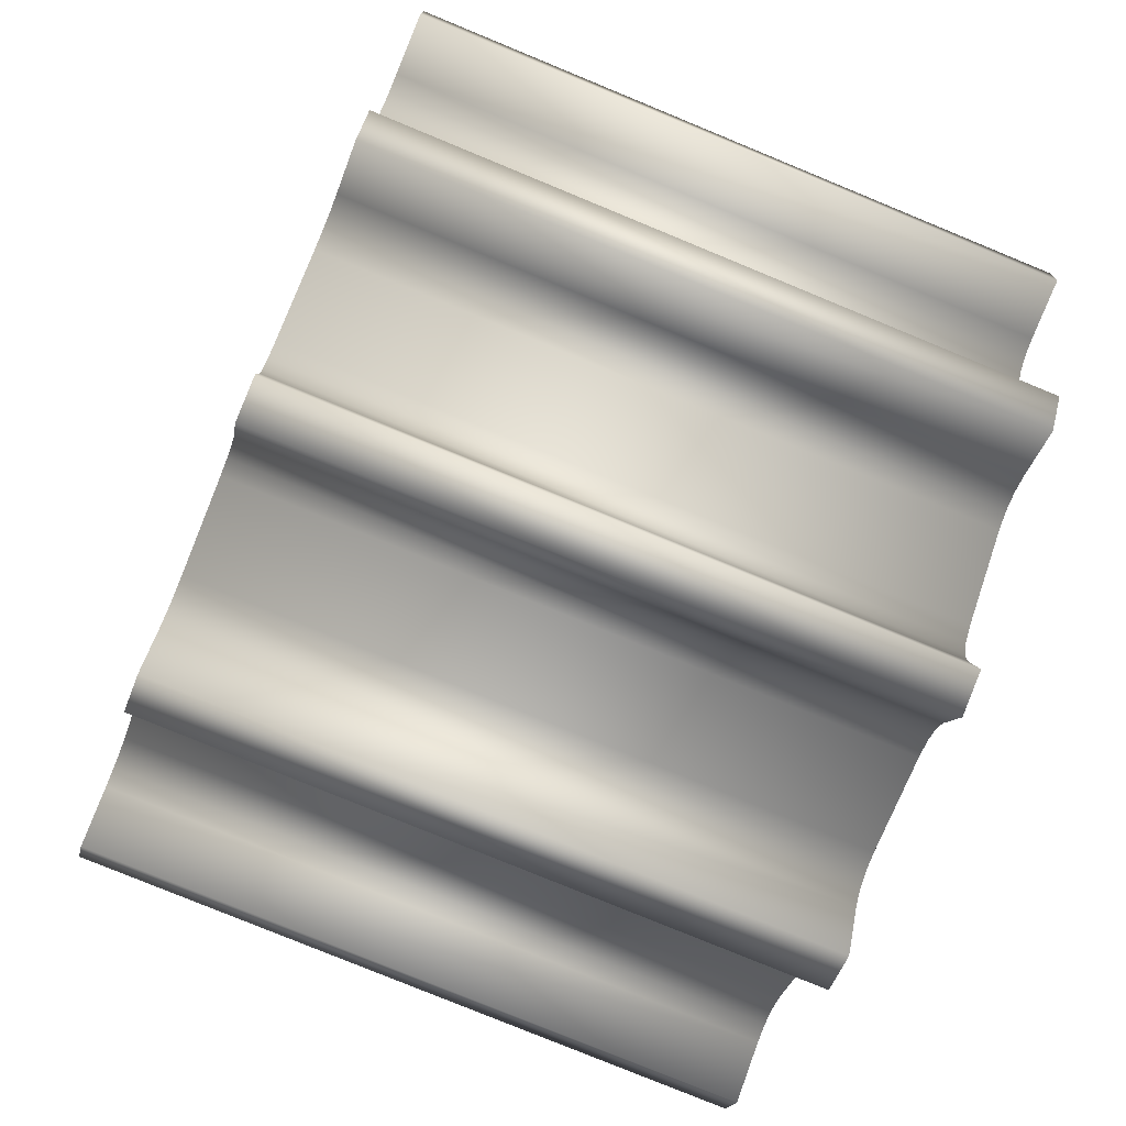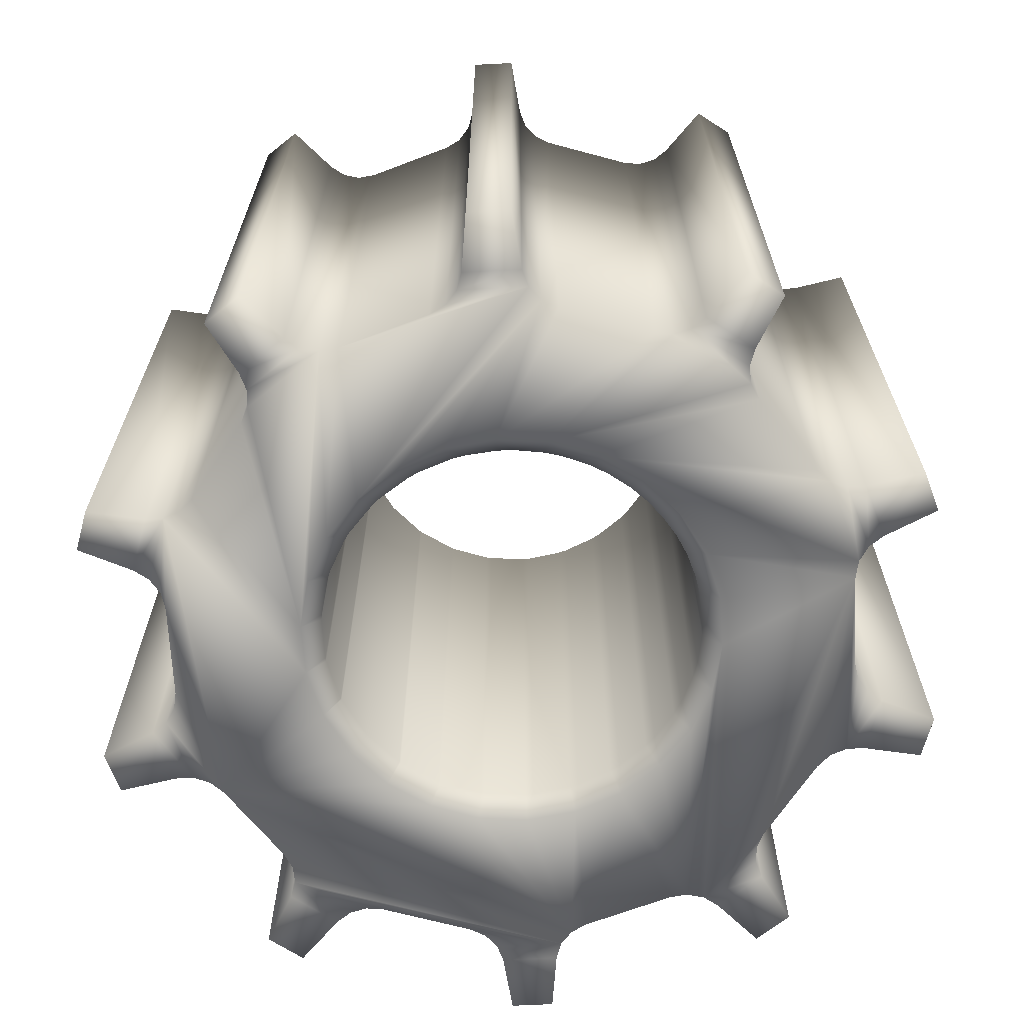
<metadata>
{"format":"obj","ext":"obj","renderer":"f3d","projection":"perspective","resolution":1024,"background":"white","views":[{"elev":-78.7,"azim":67.6,"up":"+Z"},{"elev":-67.3,"azim":96.9,"up":"+Y"}]}
</metadata>
<code>
v -0.1346 -0.00186 0.004376
v -0.1367 -0.00186 0.003106
v -0.1342 -0.00186 0.004483
v -0.1369 -0.00186 0.002766
v -0.1345 -0.00186 0.003773
v -0.1361 -0.00186 0.002774
v -0.1346 -0.00186 0.003585
v -0.136 -0.00186 0.002703
v -0.134 -0.00186 0.003915
v -0.1365 -0.00186 0.002322
v -0.1346 -0.00186 0.003416
v -0.1358 -0.00186 0.002701
v -0.1348 -0.00186 0.003288
v -0.1356 -0.00186 0.002769
v -0.1339 -0.00186 0.003756
v -0.1364 -0.00186 0.002162
v -0.1337 -0.00186 0.003644
v -0.1364 -0.00186 0.001978
v -0.1335 -0.00186 0.003596
v -0.1364 -0.00186 0.001793
v -0.1318 -0.00186 0.004314
v -0.1378 -0.00186 0.0005417
v -0.1326 -0.00186 0.003527
v -0.1368 -0.00186 0.000885
v -0.1321 -0.00186 0.003783
v -0.1372 -0.00186 0.0005732
v -0.1324 -0.00186 0.003549
v -0.1369 -0.00186 0.0007271
v -0.1322 -0.00186 0.003639
v -0.137 -0.00186 0.000618
v -0.1314 -0.00186 0.004148
v -0.1379 -0.00186 0.0001
v -0.1345 -0.00186 0.001866
v -0.134 -0.00186 0.002091
v -0.1349 -0.00186 0.001533
v -0.1315 -0.00186 0.003561
v -0.1373 -0.00186 -1.63e-05
v -0.1335 -0.00186 0.002194
v -0.1352 -0.00186 0.001111
v -0.1316 -0.00186 0.003374
v -0.1371 -0.00186 -8.63e-05
v -0.1315 -0.00186 0.003194
v -0.137 -0.00186 -0.0002157
v -0.1329 -0.00186 0.002169
v -0.1354 -0.00186 0.0006245
v -0.1314 -0.00186 0.003049
v -0.1369 -0.00186 -0.0003864
v -0.1324 -0.00186 0.002019
v -0.1355 -0.00186 0.0001016
v -0.132 -0.00186 0.001751
v -0.1355 -0.00186 -0.0004273
v -0.1306 -0.00186 0.002418
v -0.1366 -0.00186 -0.001337
v -0.1305 -0.00186 0.002327
v -0.1366 -0.00186 -0.001525
v -0.1303 -0.00186 0.002302
v -0.1367 -0.00186 -0.001703
v -0.1301 -0.00186 0.002348
v -0.1368 -0.00186 -0.001847
v -0.1316 -0.00186 0.001381
v -0.1353 -0.00186 -0.0009314
v -0.1295 -0.00186 0.002605
v -0.1373 -0.00186 -0.002229
v -0.1293 -0.00186 0.002229
v -0.1371 -0.00186 -0.002605
v -0.1313 -0.00186 0.0009314
v -0.135 -0.00186 -0.001381
v -0.1298 -0.00186 0.001847
v -0.1365 -0.00186 -0.002348
v -0.1299 -0.00186 0.001703
v -0.1363 -0.00186 -0.002302
v -0.13 -0.00186 0.001525
v -0.1361 -0.00186 -0.002327
v -0.13 -0.00186 0.001337
v -0.136 -0.00186 -0.002418
v -0.1311 -0.00186 0.0004273
v -0.1346 -0.00186 -0.001751
v -0.1311 -0.00186 -0.0001016
v -0.1342 -0.00186 -0.002019
v -0.1297 -0.00186 0.0003863
v -0.1352 -0.00186 -0.003049
v -0.1312 -0.00186 -0.0006246
v -0.1337 -0.00186 -0.002169
v -0.1296 -0.00186 0.0002157
v -0.1351 -0.00186 -0.003194
v -0.1295 -0.00186 8.63e-05
v -0.135 -0.00186 -0.003374
v -0.1314 -0.00186 -0.001111
v -0.1331 -0.00186 -0.002194
v -0.1293 -0.00186 1.63e-05
v -0.1351 -0.00186 -0.003561
v -0.1317 -0.00186 -0.001533
v -0.1326 -0.00186 -0.002091
v -0.1321 -0.00186 -0.001866
v -0.1287 -0.00186 -0.0001
v -0.1352 -0.00186 -0.004148
v -0.1296 -0.00186 -0.000618
v -0.1344 -0.00186 -0.003639
v -0.1297 -0.00186 -0.0007271
v -0.1342 -0.00186 -0.003549
v -0.1294 -0.00186 -0.0005732
v -0.1345 -0.00186 -0.003783
v -0.1298 -0.00186 -0.000885
v -0.134 -0.00186 -0.003527
v -0.1288 -0.00186 -0.0005417
v -0.1348 -0.00186 -0.004314
v -0.1302 -0.00186 -0.001793
v -0.1331 -0.00186 -0.003596
v -0.1302 -0.00186 -0.001978
v -0.1329 -0.00186 -0.003644
v -0.1302 -0.00186 -0.002162
v -0.1327 -0.00186 -0.003756
v -0.131 -0.00186 -0.002769
v -0.1318 -0.00186 -0.003288
v -0.1308 -0.00186 -0.002701
v -0.132 -0.00186 -0.003416
v -0.1301 -0.00186 -0.002322
v -0.1326 -0.00186 -0.003915
v -0.1306 -0.00186 -0.002703
v -0.132 -0.00186 -0.003585
v -0.1305 -0.00186 -0.002774
v -0.1321 -0.00186 -0.003773
v -0.1297 -0.00186 -0.002766
v -0.1324 -0.00186 -0.004483
v -0.1299 -0.00186 -0.003106
v -0.132 -0.00186 -0.004376
v -0.1344 -0.00166 0.001697
v -0.1339 -0.00166 0.001901
v -0.1347 -0.00166 0.001394
v -0.1339 -0.00166 0.001907
v -0.1347 -0.00166 0.00138
v -0.1334 -0.00166 0.001994
v -0.135 -0.00166 0.00101
v -0.1334 -0.00166 0.001997
v -0.135 -0.00166 0.0009767
v -0.133 -0.00166 0.001972
v -0.1352 -0.00166 0.0005678
v -0.1329 -0.00166 0.001962
v -0.1352 -0.00166 0.0005119
v -0.1325 -0.00166 0.001835
v -0.1353 -0.00166 9.23e-05
v -0.1324 -0.00166 0.001803
v -0.1353 -0.00166 1.5e-05
v -0.1321 -0.00166 0.001592
v -0.1353 -0.00166 -0.0003885
v -0.132 -0.00166 0.001531
v -0.1352 -0.00166 -0.0004828
v -0.1317 -0.00166 0.001256
v -0.1351 -0.00166 -0.0008467
v -0.1317 -0.00166 0.001163
v -0.1351 -0.00166 -0.0009503
v -0.1315 -0.00166 0.0008467
v -0.1349 -0.00166 -0.001256
v -0.1314 -0.00166 0.0007222
v -0.1348 -0.00166 -0.001358
v -0.1313 -0.00166 0.0003885
v -0.1345 -0.00166 -0.001592
v -0.1313 -0.00166 0.0002357
v -0.1344 -0.00166 -0.001681
v -0.1313 -0.00166 -9.23e-05
v -0.1341 -0.00166 -0.001835
v -0.1313 -0.00166 -0.0002656
v -0.1339 -0.00166 -0.001897
v -0.1314 -0.00166 -0.0005678
v -0.1336 -0.00166 -0.001972
v -0.1314 -0.00166 -0.0007502
v -0.1334 -0.00166 -0.001995
v -0.1316 -0.00166 -0.00101
v -0.1332 -0.00166 -0.001994
v -0.1317 -0.00166 -0.001188
v -0.1329 -0.00166 -0.001967
v -0.1319 -0.00166 -0.001394
v -0.1327 -0.00166 -0.001901
v -0.132 -0.00166 -0.001551
v -0.1325 -0.00166 -0.001816
v -0.1322 -0.00166 -0.001697
v -0.1344 0.00464 0.001697
v -0.1339 0.00464 0.001901
v -0.1347 0.00464 0.001394
v -0.1339 0.00464 0.001907
v -0.1347 0.00464 0.00138
v -0.1334 0.00464 0.001994
v -0.135 0.00464 0.00101
v -0.1334 0.00464 0.001997
v -0.135 0.00464 0.0009767
v -0.133 0.00464 0.001972
v -0.1352 0.00464 0.0005678
v -0.1329 0.00464 0.001962
v -0.1352 0.00464 0.0005119
v -0.1325 0.00464 0.001835
v -0.1353 0.00464 9.23e-05
v -0.1324 0.00464 0.001803
v -0.1353 0.00464 1.5e-05
v -0.1321 0.00464 0.001592
v -0.1353 0.00464 -0.0003885
v -0.132 0.00464 0.001531
v -0.1352 0.00464 -0.0004828
v -0.1317 0.00464 0.001256
v -0.1351 0.00464 -0.0008467
v -0.1317 0.00464 0.001163
v -0.1351 0.00464 -0.0009503
v -0.1315 0.00464 0.0008467
v -0.1349 0.00464 -0.001256
v -0.1314 0.00464 0.0007222
v -0.1348 0.00464 -0.001358
v -0.1313 0.00464 0.0003885
v -0.1345 0.00464 -0.001592
v -0.1313 0.00464 0.0002357
v -0.1344 0.00464 -0.001681
v -0.1313 0.00464 -9.23e-05
v -0.1341 0.00464 -0.001835
v -0.1313 0.00464 -0.0002656
v -0.1339 0.00464 -0.001897
v -0.1314 0.00464 -0.0005678
v -0.1336 0.00464 -0.001972
v -0.1314 0.00464 -0.0007502
v -0.1334 0.00464 -0.001995
v -0.1316 0.00464 -0.00101
v -0.1332 0.00464 -0.001994
v -0.1317 0.00464 -0.001188
v -0.1329 0.00464 -0.001967
v -0.1319 0.00464 -0.001394
v -0.1327 0.00464 -0.001901
v -0.132 0.00464 -0.001551
v -0.1325 0.00464 -0.001816
v -0.1322 0.00464 -0.001697
v -0.1346 0.00484 0.004376
v -0.1367 0.00484 0.003106
v -0.1342 0.00484 0.004483
v -0.1369 0.00484 0.002766
v -0.1345 0.00484 0.003773
v -0.1361 0.00484 0.002774
v -0.1346 0.00484 0.003585
v -0.136 0.00484 0.002703
v -0.134 0.00484 0.003915
v -0.1365 0.00484 0.002322
v -0.1346 0.00484 0.003416
v -0.1358 0.00484 0.002701
v -0.1348 0.00484 0.003288
v -0.1356 0.00484 0.002769
v -0.1339 0.00484 0.003756
v -0.1364 0.00484 0.002162
v -0.1337 0.00484 0.003644
v -0.1364 0.00484 0.001978
v -0.1335 0.00484 0.003596
v -0.1364 0.00484 0.001793
v -0.1318 0.00484 0.004314
v -0.1378 0.00484 0.0005417
v -0.1326 0.00484 0.003527
v -0.1368 0.00484 0.000885
v -0.1321 0.00484 0.003783
v -0.1372 0.00484 0.0005732
v -0.1324 0.00484 0.003549
v -0.1369 0.00484 0.0007271
v -0.1322 0.00484 0.003639
v -0.137 0.00484 0.000618
v -0.1314 0.00484 0.004148
v -0.1379 0.00484 0.0001
v -0.1345 0.00484 0.001866
v -0.134 0.00484 0.002091
v -0.1349 0.00484 0.001533
v -0.1315 0.00484 0.003561
v -0.1373 0.00484 -1.63e-05
v -0.1335 0.00484 0.002194
v -0.1352 0.00484 0.001111
v -0.1316 0.00484 0.003374
v -0.1371 0.00484 -8.63e-05
v -0.1315 0.00484 0.003194
v -0.137 0.00484 -0.0002157
v -0.1329 0.00484 0.002169
v -0.1354 0.00484 0.0006245
v -0.1314 0.00484 0.003049
v -0.1369 0.00484 -0.0003864
v -0.1324 0.00484 0.002019
v -0.1355 0.00484 0.0001016
v -0.132 0.00484 0.001751
v -0.1355 0.00484 -0.0004273
v -0.1306 0.00484 0.002418
v -0.1366 0.00484 -0.001337
v -0.1305 0.00484 0.002327
v -0.1366 0.00484 -0.001525
v -0.1303 0.00484 0.002302
v -0.1367 0.00484 -0.001703
v -0.1301 0.00484 0.002348
v -0.1368 0.00484 -0.001847
v -0.1316 0.00484 0.001381
v -0.1353 0.00484 -0.0009314
v -0.1295 0.00484 0.002605
v -0.1373 0.00484 -0.002229
v -0.1293 0.00484 0.002229
v -0.1371 0.00484 -0.002605
v -0.1313 0.00484 0.0009314
v -0.135 0.00484 -0.001381
v -0.1298 0.00484 0.001847
v -0.1365 0.00484 -0.002348
v -0.1299 0.00484 0.001703
v -0.1363 0.00484 -0.002302
v -0.13 0.00484 0.001525
v -0.1361 0.00484 -0.002327
v -0.13 0.00484 0.001337
v -0.136 0.00484 -0.002418
v -0.1311 0.00484 0.0004273
v -0.1346 0.00484 -0.001751
v -0.1311 0.00484 -0.0001016
v -0.1342 0.00484 -0.002019
v -0.1297 0.00484 0.0003863
v -0.1352 0.00484 -0.003049
v -0.1312 0.00484 -0.0006246
v -0.1337 0.00484 -0.002169
v -0.1296 0.00484 0.0002157
v -0.1351 0.00484 -0.003194
v -0.1295 0.00484 8.63e-05
v -0.135 0.00484 -0.003374
v -0.1314 0.00484 -0.001111
v -0.1331 0.00484 -0.002194
v -0.1293 0.00484 1.63e-05
v -0.1351 0.00484 -0.003561
v -0.1317 0.00484 -0.001533
v -0.1326 0.00484 -0.002091
v -0.1321 0.00484 -0.001866
v -0.1287 0.00484 -0.0001
v -0.1352 0.00484 -0.004148
v -0.1296 0.00484 -0.000618
v -0.1344 0.00484 -0.003639
v -0.1297 0.00484 -0.0007271
v -0.1342 0.00484 -0.003549
v -0.1294 0.00484 -0.0005732
v -0.1345 0.00484 -0.003783
v -0.1298 0.00484 -0.000885
v -0.134 0.00484 -0.003527
v -0.1288 0.00484 -0.0005417
v -0.1348 0.00484 -0.004314
v -0.1302 0.00484 -0.001793
v -0.1331 0.00484 -0.003596
v -0.1302 0.00484 -0.001978
v -0.1329 0.00484 -0.003644
v -0.1302 0.00484 -0.002162
v -0.1327 0.00484 -0.003756
v -0.131 0.00484 -0.002769
v -0.1318 0.00484 -0.003288
v -0.1308 0.00484 -0.002701
v -0.132 0.00484 -0.003416
v -0.1301 0.00484 -0.002322
v -0.1326 0.00484 -0.003915
v -0.1306 0.00484 -0.002703
v -0.132 0.00484 -0.003585
v -0.1305 0.00484 -0.002774
v -0.1321 0.00484 -0.003773
v -0.1297 0.00484 -0.002766
v -0.1324 0.00484 -0.004483
v -0.1299 0.00484 -0.003106
v -0.132 0.00484 -0.004376
f 3 227 1
f 9 3 1
f 5 9 1
f 231 5 1
f 227 231 1
f 4 6 2
f 230 4 2
f 228 230 2
f 6 228 2
f 229 227 3
f 9 229 3
f 10 6 4
f 236 10 4
f 230 236 4
f 7 9 5
f 231 7 5
f 10 8 6
f 232 228 6
f 234 232 6
f 8 234 6
f 15 9 7
f 11 15 7
f 233 11 7
f 231 233 7
f 41 12 8
f 10 16 8
f 16 18 8
f 18 20 8
f 20 41 8
f 238 234 8
f 12 238 8
f 235 229 9
f 241 235 9
f 15 241 9
f 236 16 10
f 13 15 11
f 237 13 11
f 233 237 11
f 41 14 12
f 240 238 12
f 14 240 12
f 17 15 13
f 41 43 13
f 14 41 13
f 43 39 13
f 39 35 13
f 35 33 13
f 38 40 13
f 34 38 13
f 33 34 13
f 40 23 13
f 23 19 13
f 19 17 13
f 240 14 13
f 239 240 13
f 237 239 13
f 243 241 15
f 17 243 15
f 242 18 16
f 236 242 16
f 245 243 17
f 19 245 17
f 244 20 18
f 242 244 18
f 23 245 19
f 24 41 20
f 250 24 20
f 246 250 20
f 244 246 20
f 31 247 21
f 36 31 21
f 25 36 21
f 251 25 21
f 247 251 21
f 258 32 22
f 248 258 22
f 32 26 22
f 26 248 22
f 40 27 23
f 249 245 23
f 253 249 23
f 27 253 23
f 28 41 24
f 250 28 24
f 40 36 25
f 29 40 25
f 251 29 25
f 32 37 26
f 37 30 26
f 252 248 26
f 256 252 26
f 30 256 26
f 40 29 27
f 255 253 27
f 29 255 27
f 30 41 28
f 254 30 28
f 250 254 28
f 251 255 29
f 37 41 30
f 254 256 30
f 257 247 31
f 36 257 31
f 263 37 32
f 258 263 32
f 35 129 33
f 129 127 33
f 127 34 33
f 130 38 34
f 127 128 34
f 128 130 34
f 39 133 35
f 133 131 35
f 131 129 35
f 262 257 36
f 266 262 36
f 40 266 36
f 263 41 37
f 46 42 38
f 44 46 38
f 42 40 38
f 130 132 38
f 132 134 38
f 134 44 38
f 43 45 39
f 45 137 39
f 137 135 39
f 135 133 39
f 268 266 40
f 42 268 40
f 267 43 41
f 263 267 41
f 272 268 42
f 46 272 42
f 49 45 43
f 51 49 43
f 47 51 43
f 269 47 43
f 267 269 43
f 72 54 44
f 52 46 44
f 54 52 44
f 48 72 44
f 134 136 44
f 136 138 44
f 138 48 44
f 49 141 45
f 141 139 45
f 139 137 45
f 52 272 46
f 61 51 47
f 53 61 47
f 279 53 47
f 273 279 47
f 269 273 47
f 50 72 48
f 138 140 48
f 140 142 48
f 142 50 48
f 51 145 49
f 145 143 49
f 143 141 49
f 74 72 50
f 60 74 50
f 142 144 50
f 144 146 50
f 146 60 50
f 61 149 51
f 149 147 51
f 147 145 51
f 278 272 52
f 280 278 52
f 54 280 52
f 55 61 53
f 279 55 53
f 72 56 54
f 282 280 54
f 56 282 54
f 79 77 55
f 77 67 55
f 67 61 55
f 83 79 55
f 57 83 55
f 281 57 55
f 279 281 55
f 70 58 56
f 72 70 56
f 284 282 56
f 58 284 56
f 59 69 57
f 69 71 57
f 71 73 57
f 73 75 57
f 108 83 57
f 75 108 57
f 283 59 57
f 281 283 57
f 68 62 58
f 70 68 58
f 62 284 58
f 63 65 59
f 65 69 59
f 285 289 59
f 289 63 59
f 283 285 59
f 66 99 60
f 97 74 60
f 99 97 60
f 146 148 60
f 148 150 60
f 150 66 60
f 67 153 61
f 153 151 61
f 151 149 61
f 64 288 62
f 68 64 62
f 288 284 62
f 291 65 63
f 289 291 63
f 290 288 64
f 68 290 64
f 295 69 65
f 291 295 65
f 76 99 66
f 150 152 66
f 152 154 66
f 154 76 66
f 77 157 67
f 157 155 67
f 155 153 67
f 294 290 68
f 296 294 68
f 70 296 68
f 295 71 69
f 298 296 70
f 72 298 70
f 297 73 71
f 295 297 71
f 300 298 72
f 74 300 72
f 299 75 73
f 297 299 73
f 97 80 74
f 80 300 74
f 81 108 75
f 307 81 75
f 301 307 75
f 299 301 75
f 78 99 76
f 154 156 76
f 156 158 76
f 158 78 76
f 79 161 77
f 161 159 77
f 159 157 77
f 82 107 78
f 107 103 78
f 103 99 78
f 158 160 78
f 160 162 78
f 162 82 78
f 83 165 79
f 165 163 79
f 163 161 79
f 97 84 80
f 306 300 80
f 310 306 80
f 84 310 80
f 85 108 81
f 307 85 81
f 113 115 82
f 88 113 82
f 115 109 82
f 109 107 82
f 162 164 82
f 164 166 82
f 166 88 82
f 108 89 83
f 89 169 83
f 169 167 83
f 167 165 83
f 97 86 84
f 312 310 84
f 86 312 84
f 87 108 85
f 311 87 85
f 307 311 85
f 101 90 86
f 97 101 86
f 316 312 86
f 90 316 86
f 104 108 87
f 100 104 87
f 91 102 87
f 102 98 87
f 98 100 87
f 313 91 87
f 311 313 87
f 92 110 88
f 110 116 88
f 114 113 88
f 116 114 88
f 166 168 88
f 168 170 88
f 170 92 88
f 108 93 89
f 93 173 89
f 173 171 89
f 171 169 89
f 101 95 90
f 95 316 90
f 96 106 91
f 106 102 91
f 317 322 91
f 322 96 91
f 313 317 91
f 94 110 92
f 170 172 92
f 172 174 92
f 174 94 92
f 110 94 93
f 108 110 93
f 94 176 93
f 176 175 93
f 175 173 93
f 174 176 94
f 105 321 95
f 101 105 95
f 321 316 95
f 332 106 96
f 322 332 96
f 323 101 97
f 325 323 97
f 99 325 97
f 324 100 98
f 328 324 98
f 102 328 98
f 329 325 99
f 103 329 99
f 326 104 100
f 324 326 100
f 327 331 101
f 331 105 101
f 323 327 101
f 106 328 102
f 107 329 103
f 334 108 104
f 330 334 104
f 326 330 104
f 331 321 105
f 332 328 106
f 333 329 107
f 335 333 107
f 109 335 107
f 334 110 108
f 115 111 109
f 337 335 109
f 111 337 109
f 112 120 110
f 120 116 110
f 336 112 110
f 334 336 110
f 119 121 111
f 121 117 111
f 115 119 111
f 343 337 111
f 117 343 111
f 118 122 112
f 122 120 112
f 338 118 112
f 336 338 112
f 339 115 113
f 114 339 113
f 340 339 114
f 342 340 114
f 116 342 114
f 341 119 115
f 339 341 115
f 346 342 116
f 120 346 116
f 121 123 117
f 123 343 117
f 124 126 118
f 126 122 118
f 344 350 118
f 350 124 118
f 338 344 118
f 345 121 119
f 341 345 119
f 348 346 120
f 122 348 120
f 125 123 121
f 347 351 121
f 351 125 121
f 345 347 121
f 126 348 122
f 125 349 123
f 349 343 123
f 352 126 124
f 350 352 124
f 351 349 125
f 352 348 126
f 177 128 127
f 179 177 127
f 129 179 127
f 177 178 128
f 178 130 128
f 181 179 129
f 131 181 129
f 180 132 130
f 178 180 130
f 183 181 131
f 133 183 131
f 182 134 132
f 180 182 132
f 185 183 133
f 135 185 133
f 184 136 134
f 182 184 134
f 187 185 135
f 137 187 135
f 186 138 136
f 184 186 136
f 189 187 137
f 139 189 137
f 188 140 138
f 186 188 138
f 191 189 139
f 141 191 139
f 190 142 140
f 188 190 140
f 193 191 141
f 143 193 141
f 192 144 142
f 190 192 142
f 195 193 143
f 145 195 143
f 194 146 144
f 192 194 144
f 197 195 145
f 147 197 145
f 196 148 146
f 194 196 146
f 199 197 147
f 149 199 147
f 198 150 148
f 196 198 148
f 201 199 149
f 151 201 149
f 200 152 150
f 198 200 150
f 203 201 151
f 153 203 151
f 202 154 152
f 200 202 152
f 205 203 153
f 155 205 153
f 204 156 154
f 202 204 154
f 207 205 155
f 157 207 155
f 206 158 156
f 204 206 156
f 209 207 157
f 159 209 157
f 208 160 158
f 206 208 158
f 211 209 159
f 161 211 159
f 210 162 160
f 208 210 160
f 213 211 161
f 163 213 161
f 212 164 162
f 210 212 162
f 215 213 163
f 165 215 163
f 214 166 164
f 212 214 164
f 217 215 165
f 167 217 165
f 216 168 166
f 214 216 166
f 219 217 167
f 169 219 167
f 218 170 168
f 216 218 168
f 221 219 169
f 171 221 169
f 220 172 170
f 218 220 170
f 223 221 171
f 173 223 171
f 222 174 172
f 220 222 172
f 225 223 173
f 175 225 173
f 224 176 174
f 222 224 174
f 226 225 175
f 176 226 175
f 224 226 176
f 259 178 177
f 261 259 177
f 179 261 177
f 260 180 178
f 259 260 178
f 181 261 179
f 260 182 180
f 265 261 181
f 183 265 181
f 264 184 182
f 260 264 182
f 185 265 183
f 264 186 184
f 271 265 185
f 187 271 185
f 270 188 186
f 264 270 186
f 189 271 187
f 270 190 188
f 275 271 189
f 191 275 189
f 274 192 190
f 270 274 190
f 193 275 191
f 274 194 192
f 277 275 193
f 195 277 193
f 276 196 194
f 274 276 194
f 197 277 195
f 276 198 196
f 287 277 197
f 199 287 197
f 286 200 198
f 276 286 198
f 201 287 199
f 286 202 200
f 293 287 201
f 203 293 201
f 292 204 202
f 286 292 202
f 205 293 203
f 292 206 204
f 303 293 205
f 207 303 205
f 302 208 206
f 292 302 206
f 209 303 207
f 302 210 208
f 305 303 209
f 211 305 209
f 304 212 210
f 302 304 210
f 213 305 211
f 304 214 212
f 309 305 213
f 215 309 213
f 308 216 214
f 304 308 214
f 217 309 215
f 308 218 216
f 315 309 217
f 219 315 217
f 314 220 218
f 308 314 218
f 221 315 219
f 314 222 220
f 319 315 221
f 223 319 221
f 314 318 222
f 318 224 222
f 225 319 223
f 318 226 224
f 320 319 225
f 226 320 225
f 318 320 226
f 229 231 227
f 236 230 228
f 232 236 228
f 235 231 229
f 241 233 231
f 235 241 231
f 234 236 232
f 241 237 233
f 238 267 234
f 267 246 234
f 246 244 234
f 244 242 234
f 242 236 234
f 270 264 237
f 264 260 237
f 260 239 237
f 241 243 237
f 243 270 237
f 240 267 238
f 260 259 239
f 259 261 239
f 267 240 239
f 261 267 239
f 245 270 243
f 274 270 245
f 249 274 245
f 267 250 246
f 257 251 247
f 263 258 248
f 252 263 248
f 253 274 249
f 267 254 250
f 257 262 251
f 262 255 251
f 256 263 252
f 255 292 253
f 292 286 253
f 286 276 253
f 276 274 253
f 267 256 254
f 262 266 255
f 266 268 255
f 268 272 255
f 272 278 255
f 278 292 255
f 267 263 256
f 269 267 261
f 265 269 261
f 271 269 265
f 271 275 269
f 275 273 269
f 301 299 273
f 299 297 273
f 297 279 273
f 275 277 273
f 277 287 273
f 287 324 273
f 324 307 273
f 307 301 273
f 280 292 278
f 297 281 279
f 298 292 280
f 282 298 280
f 297 283 281
f 296 298 282
f 284 296 282
f 295 285 283
f 297 295 283
f 288 290 284
f 294 296 284
f 290 294 284
f 295 289 285
f 293 326 287
f 326 324 287
f 295 291 289
f 300 302 292
f 298 300 292
f 303 326 293
f 306 302 300
f 306 304 302
f 305 326 303
f 310 308 304
f 306 310 304
f 309 330 305
f 330 326 305
f 324 311 307
f 310 314 308
f 315 342 309
f 342 346 309
f 346 330 309
f 312 314 310
f 324 313 311
f 316 327 312
f 320 318 312
f 318 314 312
f 327 323 312
f 323 325 312
f 325 320 312
f 324 317 313
f 319 342 315
f 321 331 316
f 331 327 316
f 328 322 317
f 324 328 317
f 320 339 319
f 339 340 319
f 340 342 319
f 325 329 320
f 329 333 320
f 333 335 320
f 335 339 320
f 328 332 322
f 346 334 330
f 346 336 334
f 337 339 335
f 346 338 336
f 341 339 337
f 343 347 337
f 347 345 337
f 345 341 337
f 348 344 338
f 346 348 338
f 349 351 343
f 351 347 343
f 348 350 344
f 352 350 348

</code>
